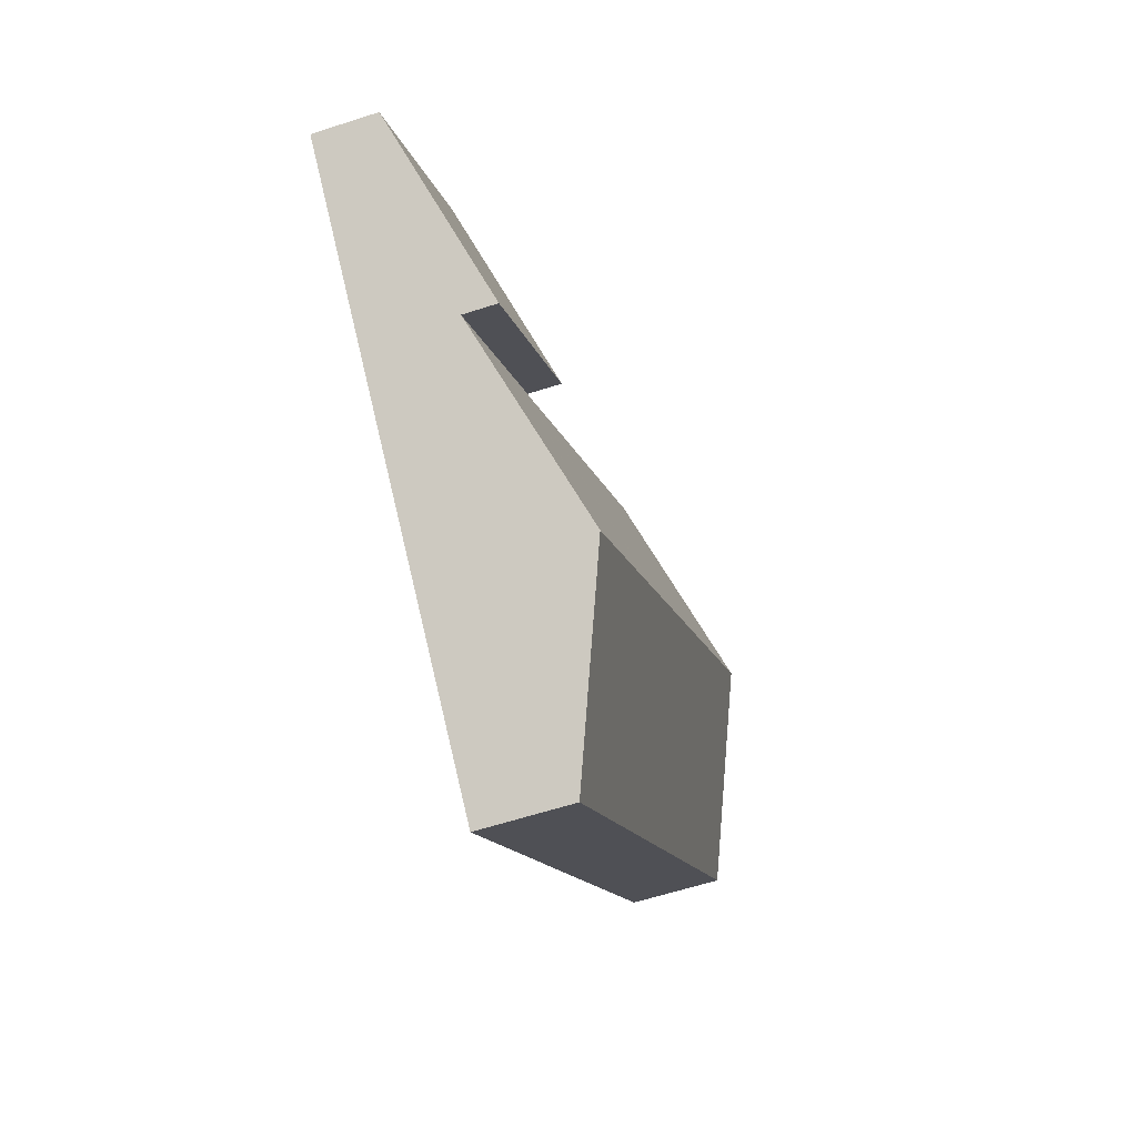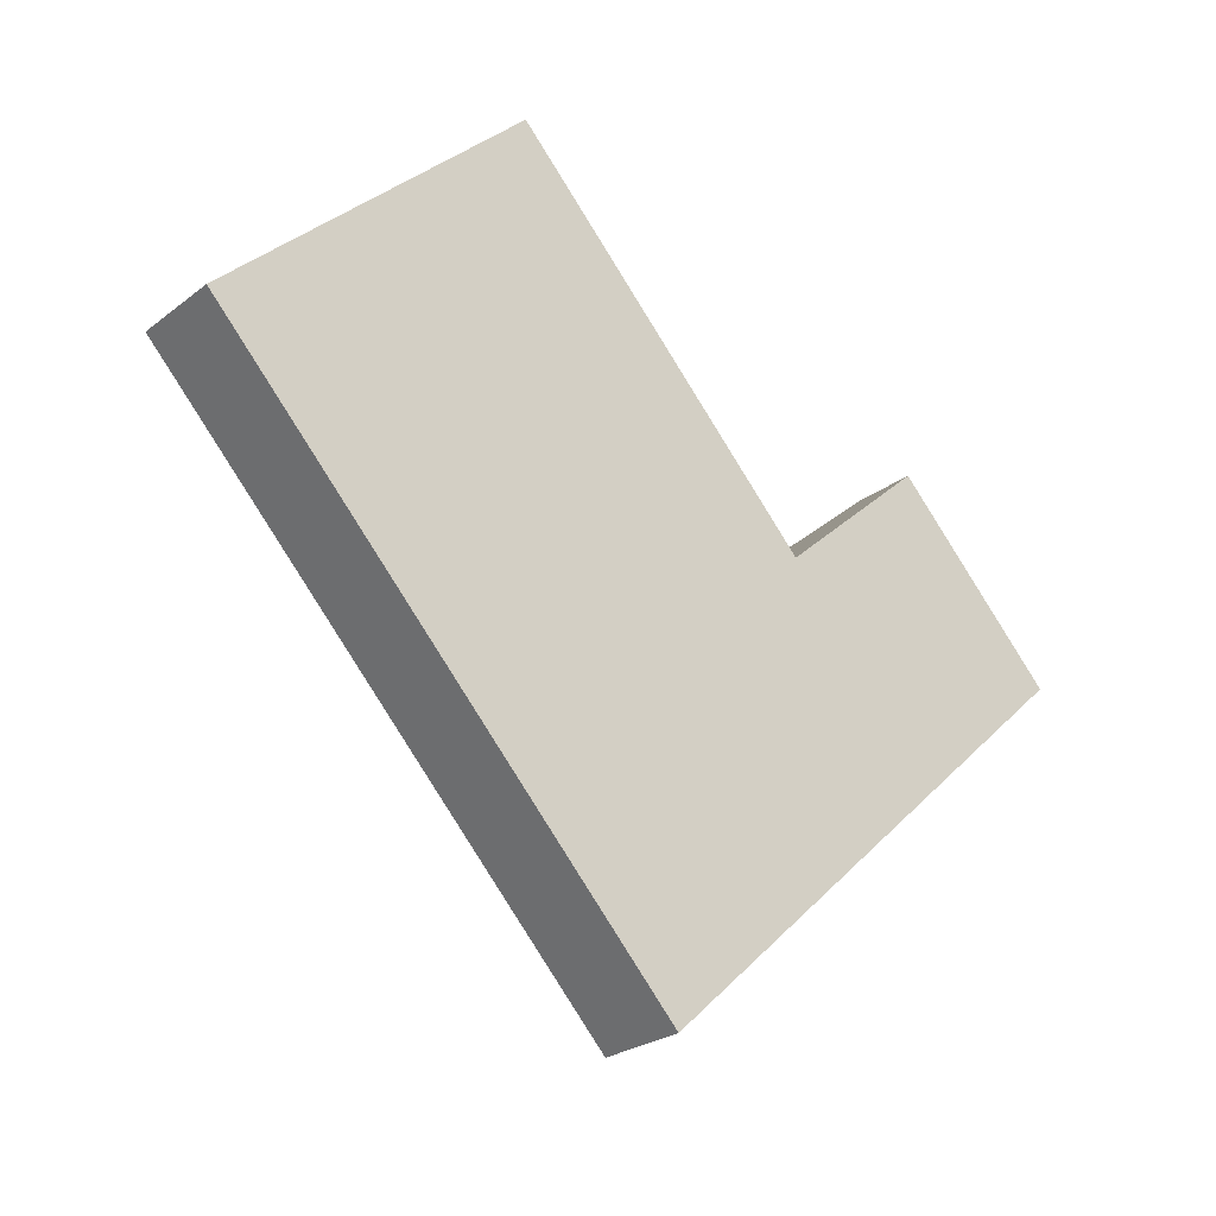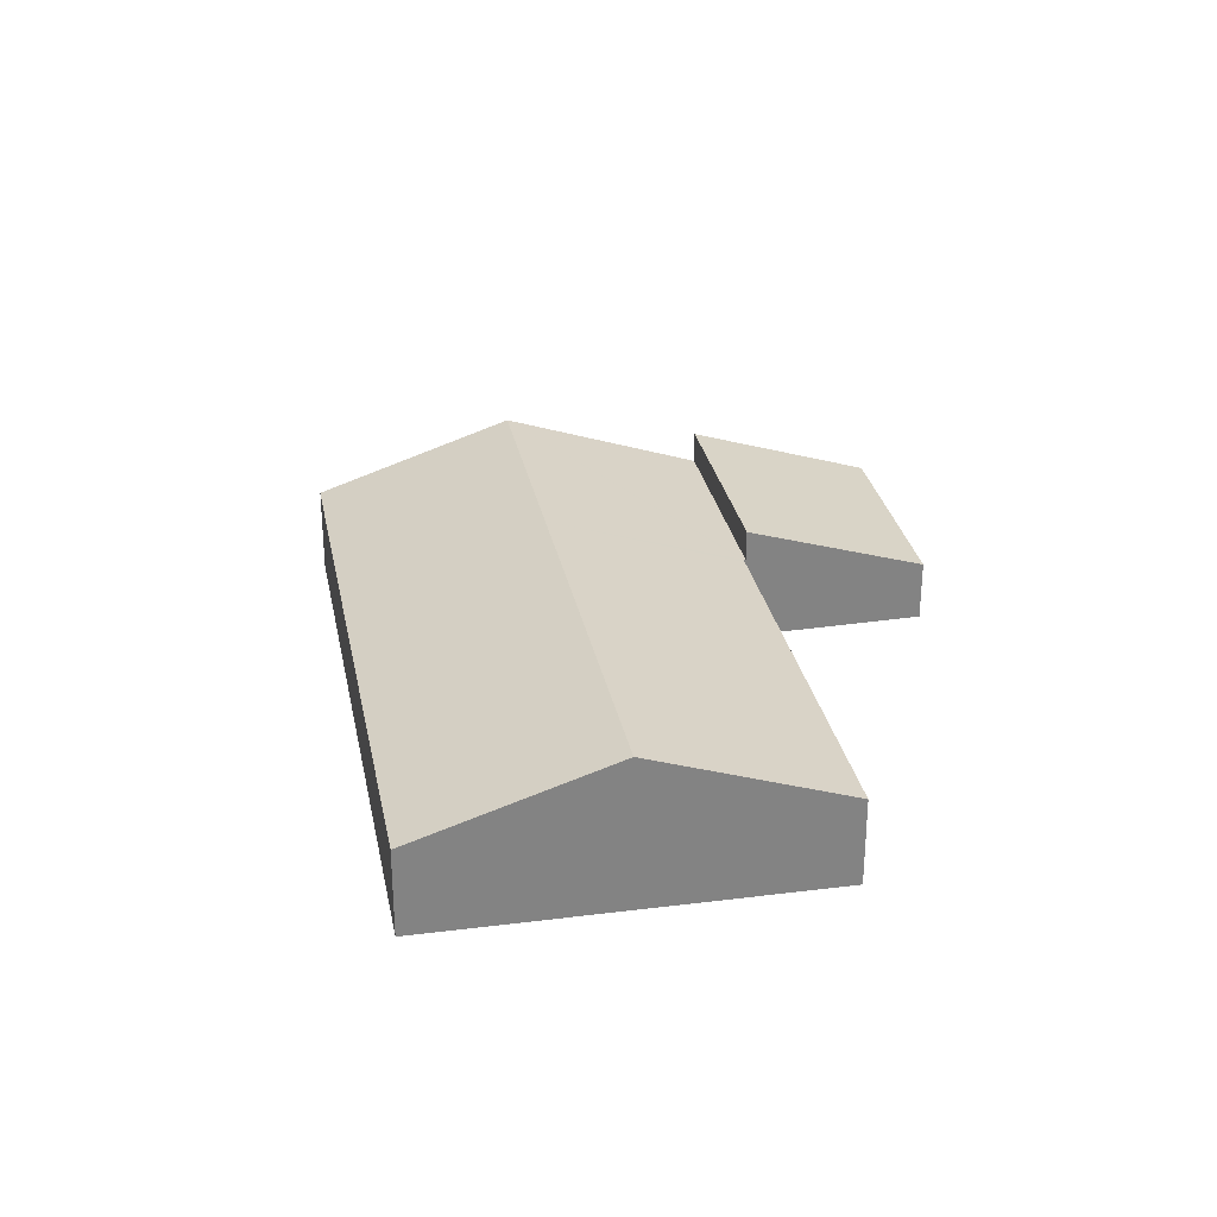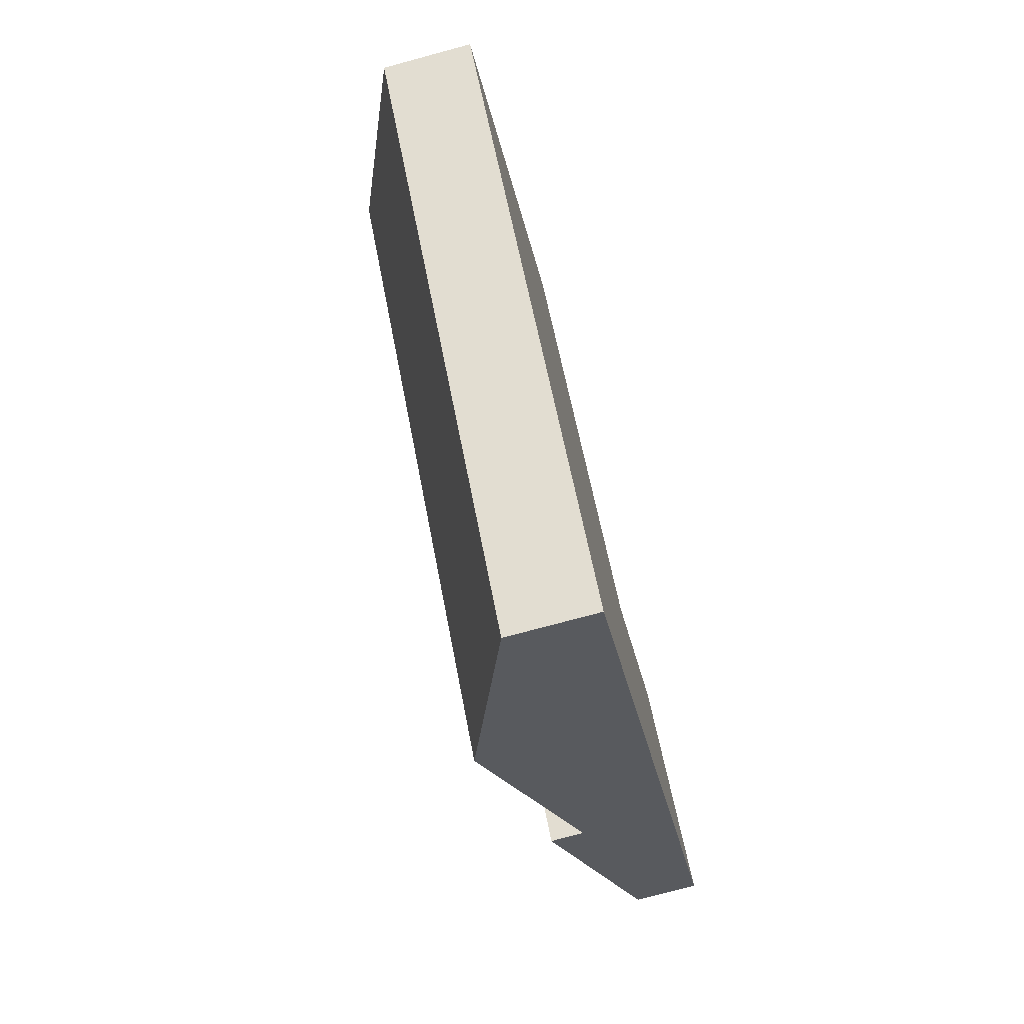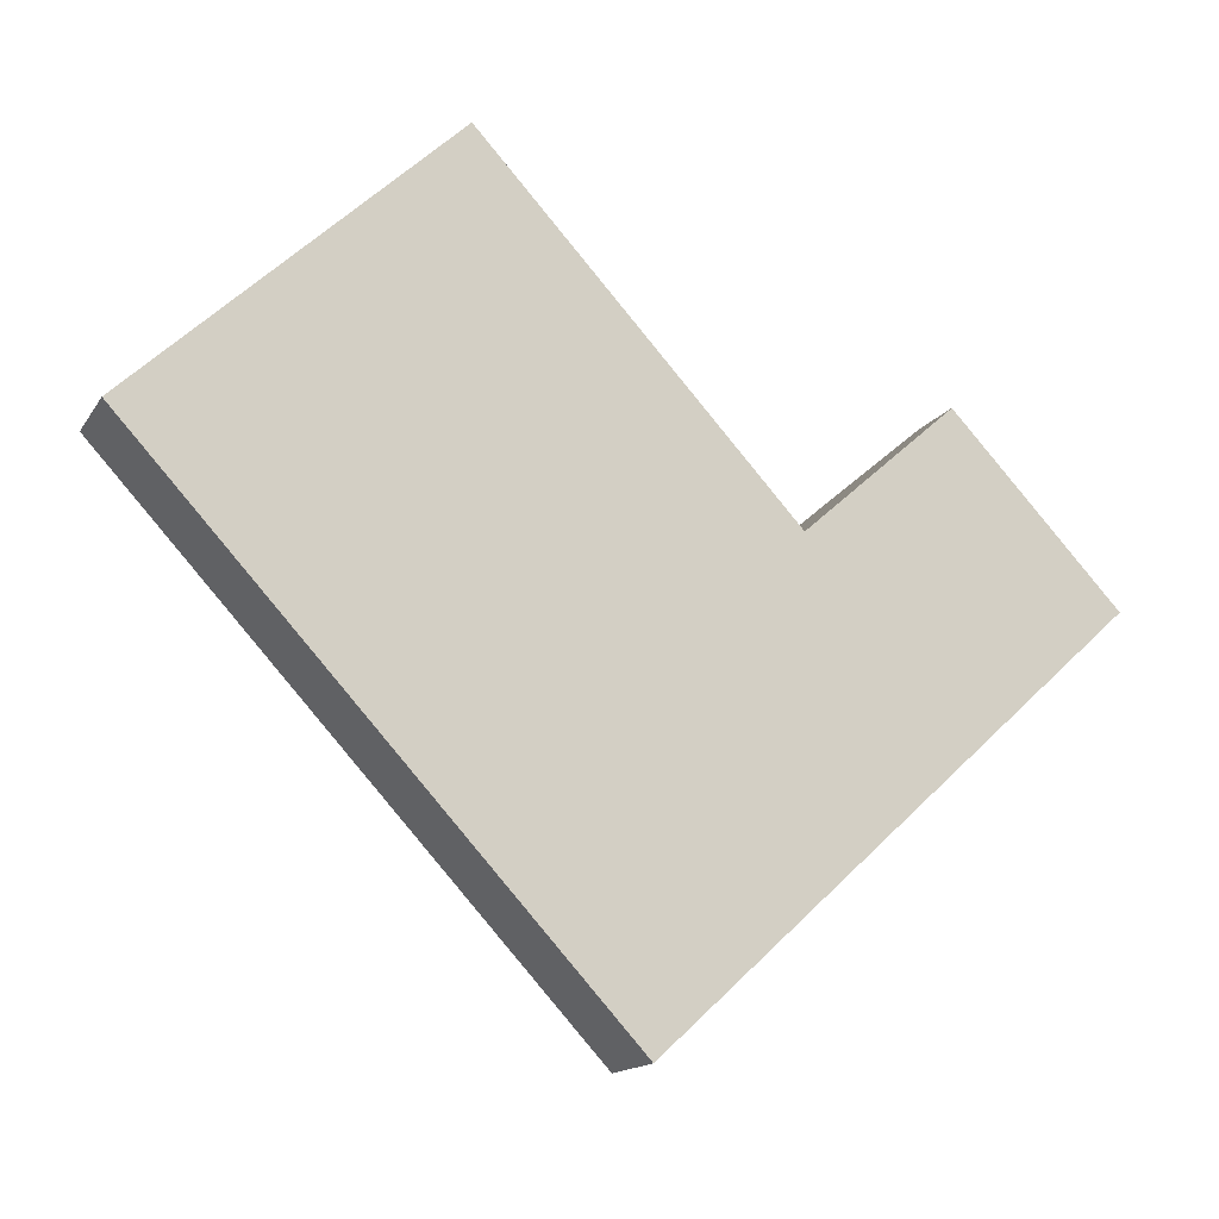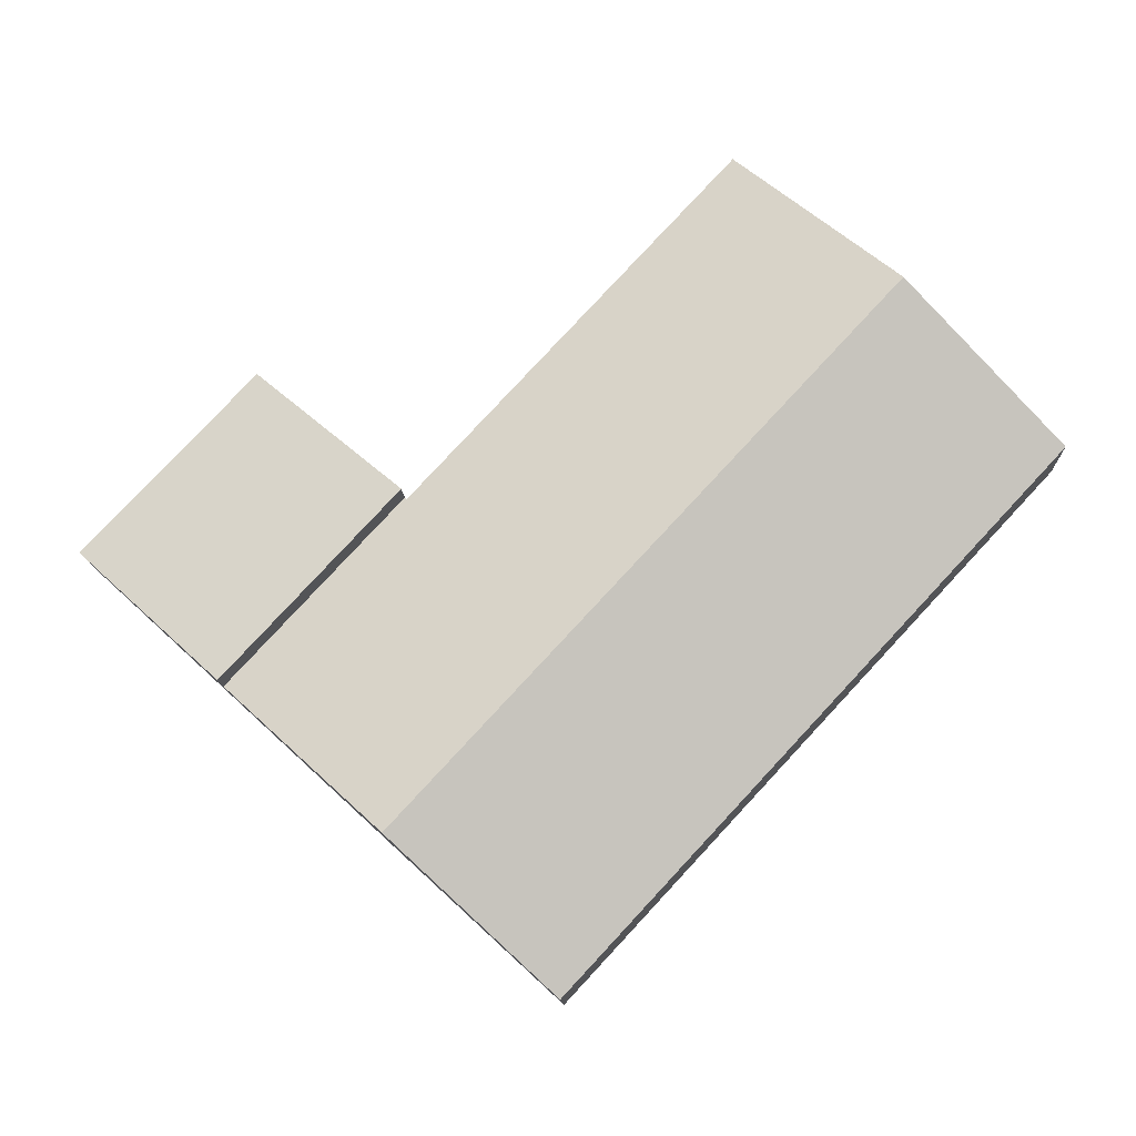
<metadata>
{"format":"obj","ext":"obj","renderer":"f3d","projection":"perspective","resolution":1024,"background":"white","views":[{"elev":-60.8,"azim":108.3,"up":"+Z"},{"elev":-25.1,"azim":-39.1,"up":"+Z"},{"elev":29.3,"azim":-53.9,"up":"+Y"},{"elev":-75.4,"azim":-74.9,"up":"+Z"},{"elev":-15.0,"azim":-21.4,"up":"+Z"},{"elev":-12.5,"azim":-177.9,"up":"+Z"}]}
</metadata>
<code>
v  29.46 4.694 -8.33
v  28.75 2.394 3.297
v  34.96 2.381 -3.269
v  23.23 4.681 -1.612
v  23.23 9.871e-17 -1.612
v  28.75 -2.019e-16 3.297
v  34.96 2.002e-16 -3.269
v  29.46 5.101e-16 -8.33
v  23.56 6.063 -13.75
v  23.23 3.429 -1.612
v  29.46 3.429 -8.33
v  23.15 3.462 -1.678
v  17.19 6.063 -6.889
v  23.02 3.462 -1.532
v  11.51 3.461 10.88
v  5.752 6.063 5.437
v  17.73 3.462 -19.11
v  11.36 3.462 -12.25
v  0 3.462 2.12e-16
v  23.15 1.027e-16 -1.678
v  23.02 9.381e-17 -1.532
v  11.51 -6.66e-16 10.88
v  0 0 0
v  5.752 -3.329e-16 5.437
v  23.56 8.422e-16 -13.75
v  17.73 1.17e-15 -19.11
v  11.36 7.499e-16 -12.25
g defaultobject
f 1 2 3
f 2 1 4
f 5 2 4
f 2 5 6
f 6 3 2
f 3 6 7
f 3 8 1
f 8 3 7
f 8 4 1
f 4 8 5
f 8 6 5
f 6 8 7
f 9 10 11
f 10 9 12
f 12 9 13
f 12 13 14
f 14 13 15
f 15 13 16
f 17 13 9
f 13 17 18
f 13 18 16
f 16 18 19
f 14 20 12
f 20 14 15
f 20 15 21
f 21 15 22
f 5 11 10
f 11 5 8
f 20 10 12
f 10 20 5
f 23 16 19
f 16 23 24
f 16 24 15
f 15 24 22
f 8 9 11
f 9 8 25
f 9 25 17
f 17 25 26
f 26 18 17
f 18 26 27
f 18 27 19
f 19 27 23
f 5 25 8
f 25 5 26
f 26 5 27
f 27 5 20
f 27 20 21
f 27 21 22
f 27 22 24
f 27 24 23

</code>
